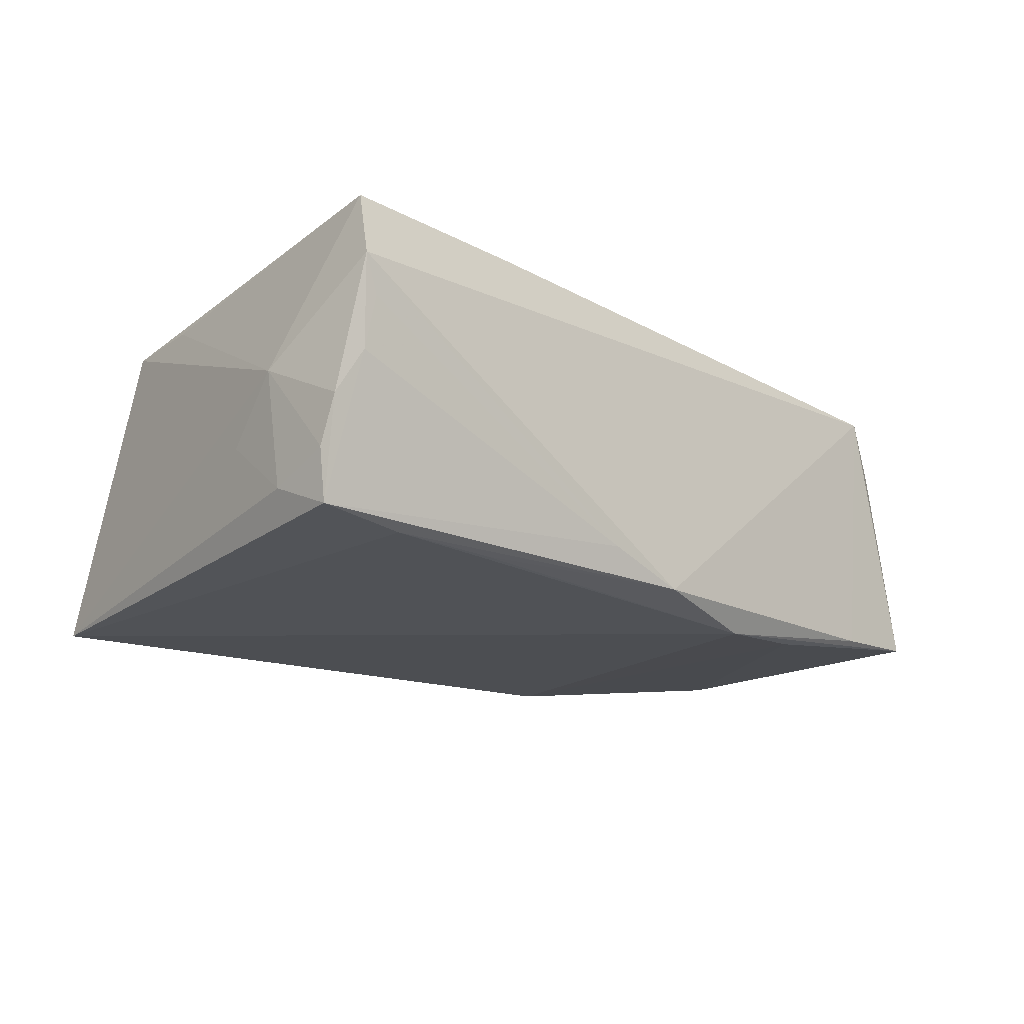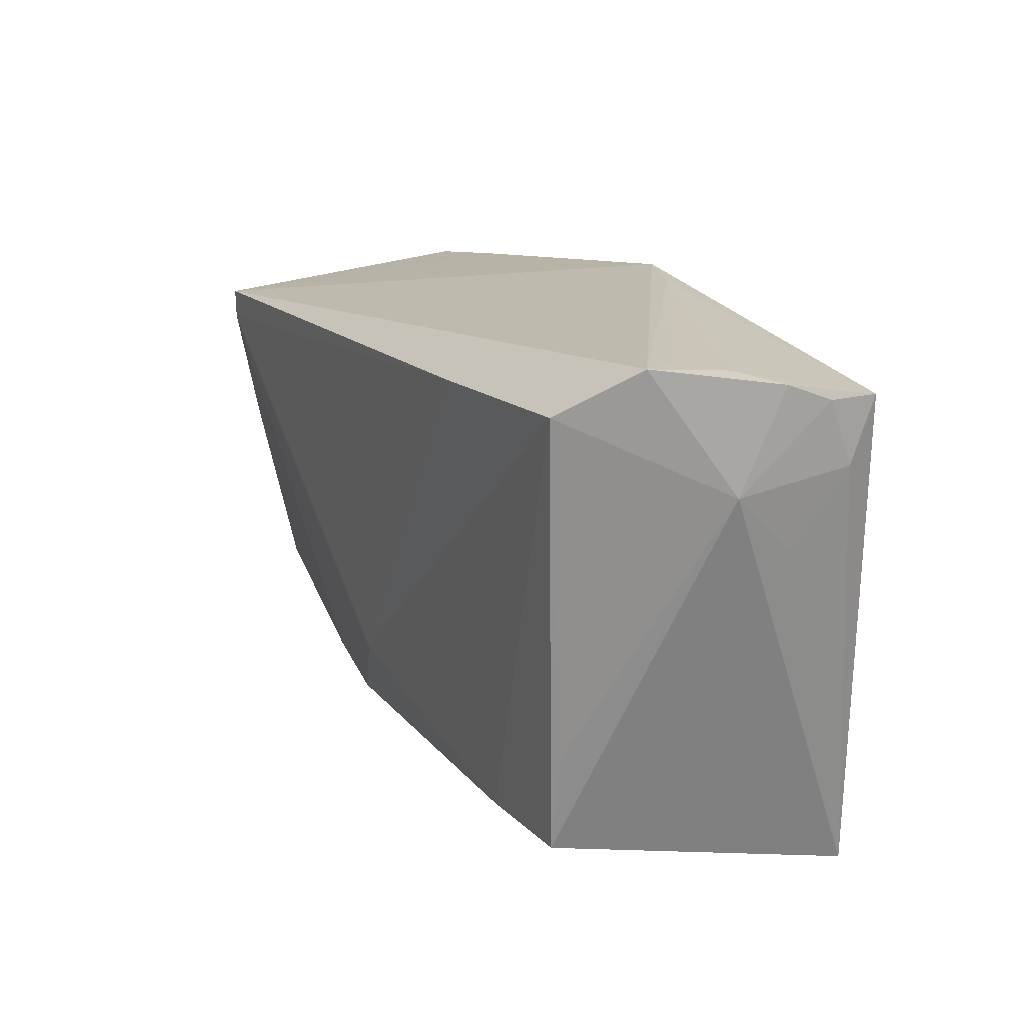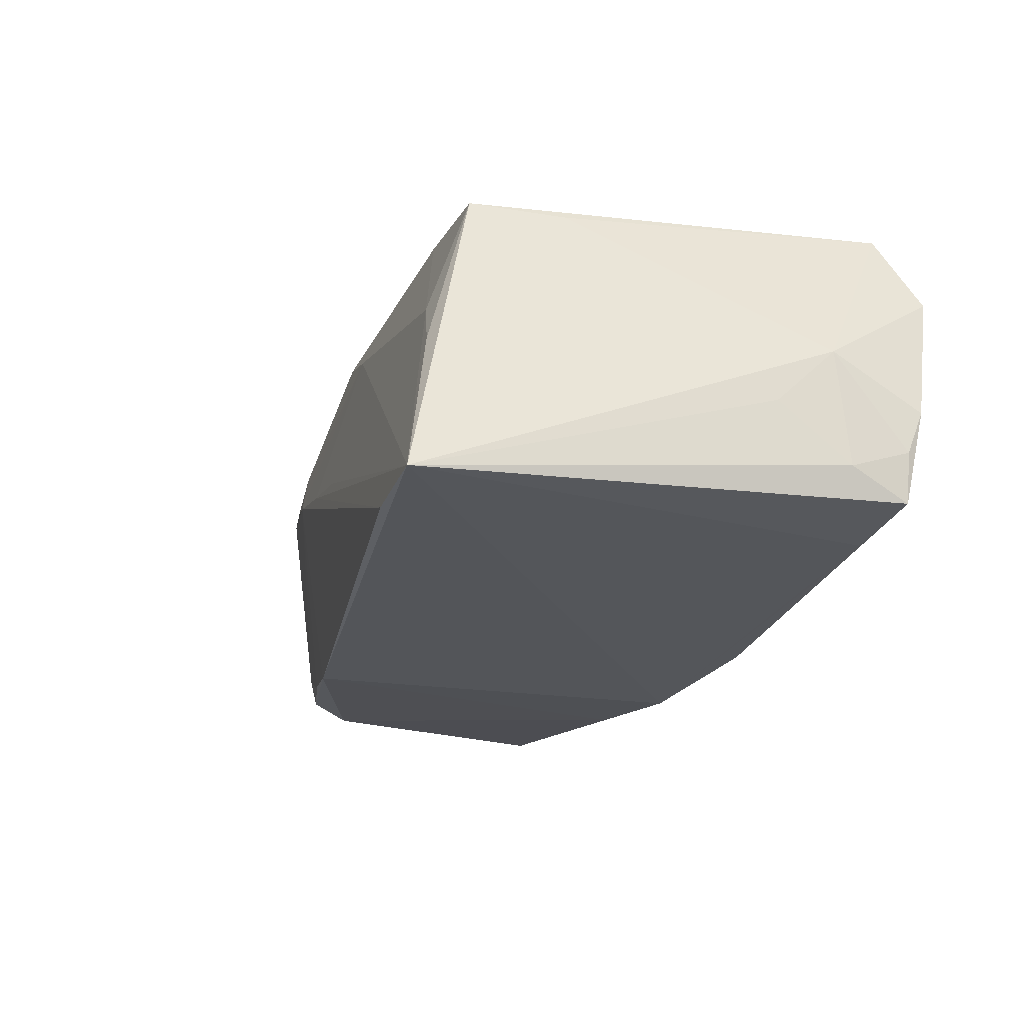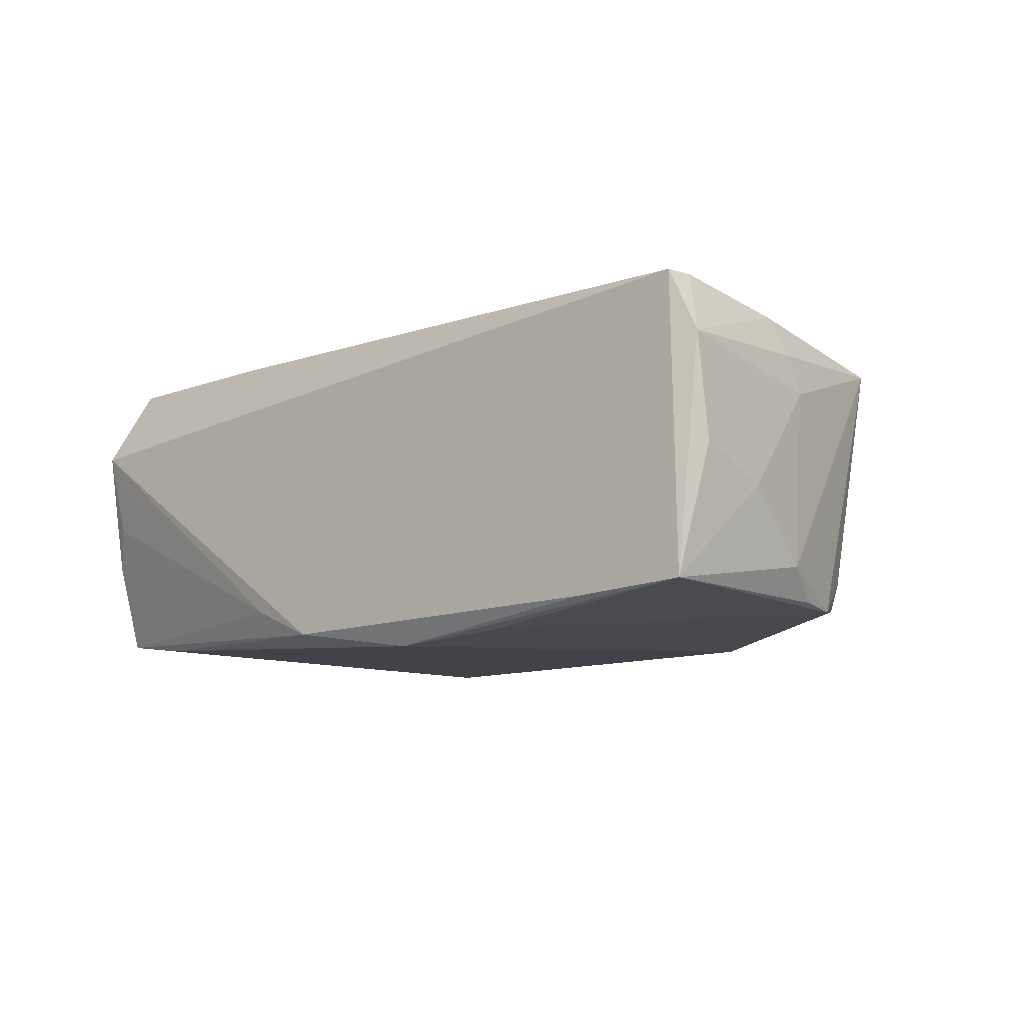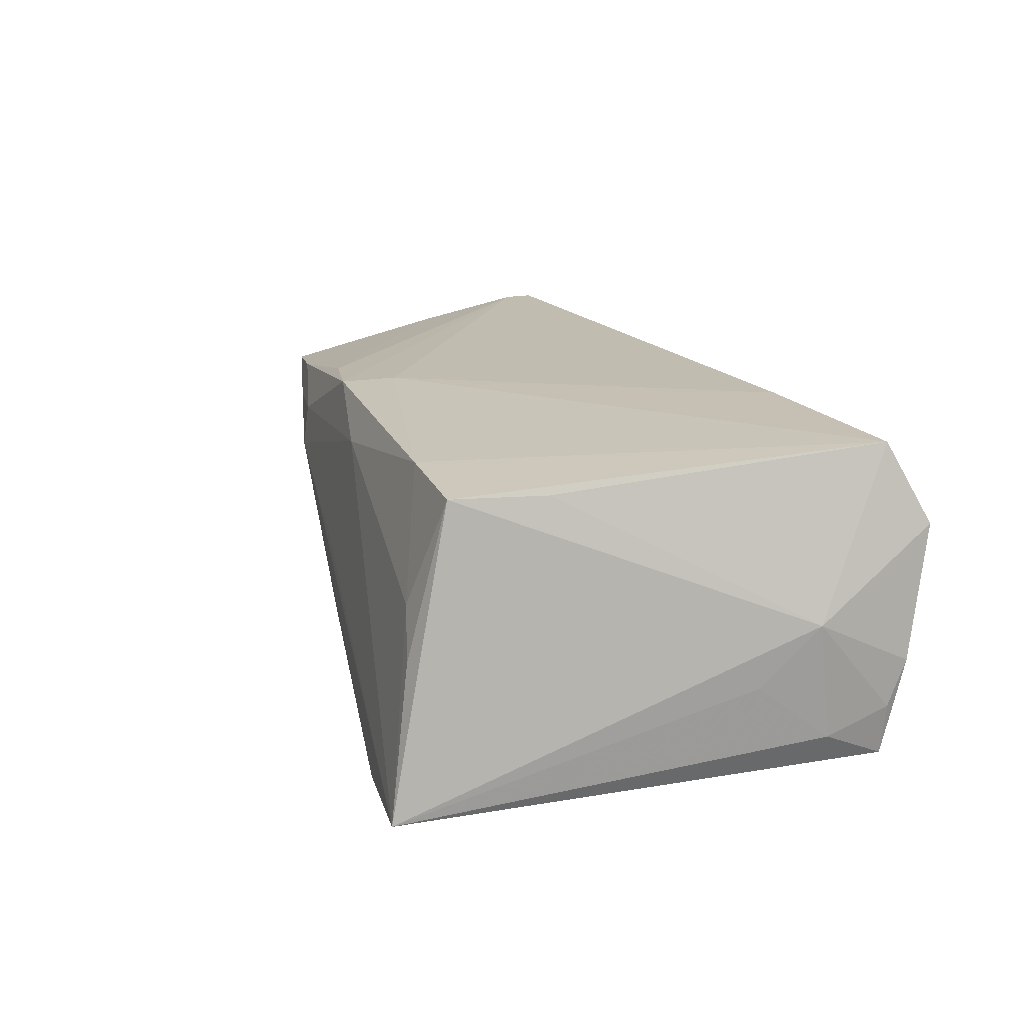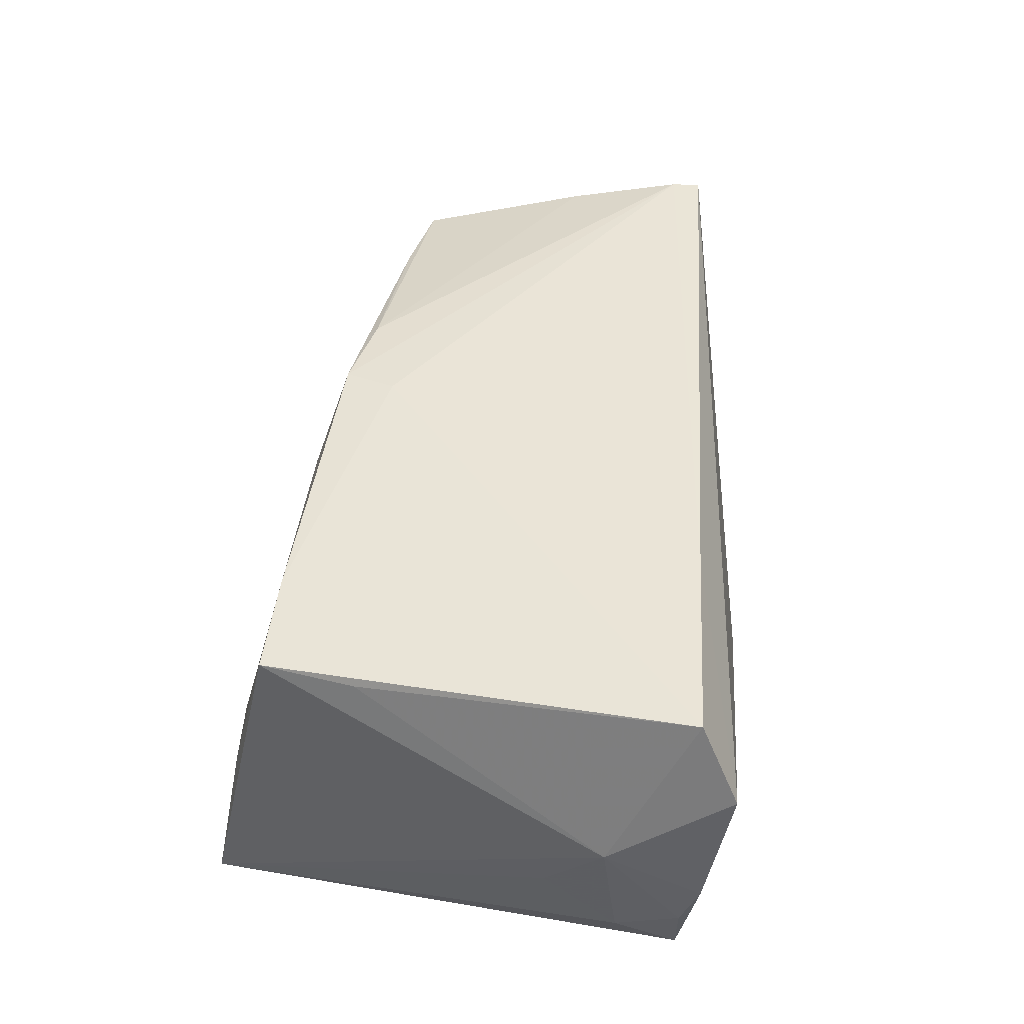
<metadata>
{"format":"obj","ext":"obj","renderer":"f3d","projection":"perspective","resolution":1024,"background":"white","views":[{"elev":-17.8,"azim":135.2,"up":"+Z"},{"elev":17.6,"azim":64.9,"up":"+Y"},{"elev":-24.6,"azim":67.5,"up":"+Z"},{"elev":-7.4,"azim":-131.0,"up":"+Z"},{"elev":16.4,"azim":69.9,"up":"+Z"},{"elev":44.4,"azim":96.8,"up":"+Z"}]}
</metadata>
<code>
v -0.04858 -0.01559 -0.01339
v 0.0339 0.02956 -0.02009
v -0.01567 -0.02193 0.02026
v -0.05544 0.01954 0.02204
v -0.038 -0.02207 0.01179
v -0.05913 0.01178 -0.003427
v -5.867e-05 -0.028 -0.0004207
v -0.02429 -0.02088 -0.02105
v -0.02627 -0.02414 0.01222
v -0.03557 -0.01846 -0.01851
v 0.05887 0.02868 -0.01876
v -0.001728 -0.01735 0.02138
v 0.05072 -0.01373 0.01747
v 0.05947 0.02067 -0.01523
v 0.05989 0.03129 -0.006109
v -0.05452 -0.002685 -0.01679
v 0.05877 0.01111 -0.007724
v -0.05569 0.02347 0.02204
v 0.05833 0.03449 0.01115
v 0.06015 0.0188 3.149e-05
v 0.03831 -0.03311 -0.0214
v 0.004028 0.03449 -0.01952
v 0.05982 0.02888 -0.0121
v 0.01481 0.03432 -0.01583
v 0.04448 -0.03002 0.003565
v 0.00838 -0.02668 0.01521
v -0.01249 -0.02665 0.002847
v -0.04981 -0.01576 -0.004598
v -0.004294 -0.02427 0.02079
v -0.04794 -0.01487 -0.01696
v -0.06015 0.02155 0.0007436
v 0.05621 0.03398 0.006354
v -0.03887 -0.02091 0.01627
v 0.04815 -0.03113 -0.00259
v -0.02855 0.02777 -0.02013
v 0.05184 -0.03449 -0.02204
v -0.02534 -0.02512 0.006771
v -0.0543 0.003939 0.01924
v -0.05076 -0.01893 0.01503
v 0.05693 0.03289 -0.0003312
v -0.01344 0.03052 -0.02173
v 0.04883 -0.02606 0.01764
v 0.05536 0.02947 0.02142
v -0.05956 0.0263 -0.01565
v -0.04467 0.02829 -0.01695
v 0.02826 0.02783 0.02204
v -0.05718 0.002673 -0.01272
v 0.03528 -0.02586 0.01884
v -0.05941 0.02253 0.01408
v -0.05568 0.001758 0.01439
v 0.04739 0.02865 -0.01979
v -0.05253 -0.008546 -0.01758
v -0.05618 0.0003154 0.009517
f 8 41 36
f 36 11 14
f 36 41 51
f 51 11 36
f 12 43 46
f 19 46 43
f 18 46 19
f 19 43 20
f 20 15 19
f 42 36 20
f 21 8 36
f 8 21 37
f 20 36 17
f 17 14 20
f 36 14 17
f 2 51 41
f 20 14 23
f 23 15 20
f 23 14 11
f 11 15 23
f 12 46 4
f 4 46 18
f 45 44 18
f 41 44 45
f 48 43 12
f 48 42 43
f 25 42 48
f 20 43 13
f 13 42 20
f 43 42 13
f 34 25 36
f 36 42 34
f 34 42 25
f 31 44 6
f 44 47 6
f 10 37 1
f 8 37 10
f 27 21 36
f 27 37 21
f 41 8 35
f 8 52 35
f 35 44 41
f 35 52 44
f 16 47 44
f 44 52 16
f 16 52 47
f 11 51 22
f 51 2 22
f 22 2 41
f 41 45 22
f 18 19 22
f 22 45 18
f 31 6 49
f 49 4 18
f 50 38 49
f 49 38 4
f 49 44 31
f 18 44 49
f 5 37 9
f 28 52 1
f 53 6 47
f 50 49 53
f 53 49 6
f 29 48 12
f 12 4 29
f 30 52 8
f 8 10 30
f 1 52 30
f 30 10 1
f 7 27 36
f 11 22 24
f 24 22 19
f 39 38 50
f 50 53 39
f 39 28 1
f 39 53 47
f 1 37 39
f 37 5 39
f 47 52 39
f 52 28 39
f 25 48 26
f 48 29 26
f 36 25 26
f 26 7 36
f 27 7 26
f 37 27 26
f 9 37 26
f 26 29 9
f 40 19 15
f 40 15 11
f 11 24 40
f 38 39 3
f 4 38 3
f 3 29 4
f 33 5 9
f 33 39 5
f 9 29 33
f 29 3 33
f 33 3 39
f 32 24 19
f 19 40 32
f 32 40 24

</code>
